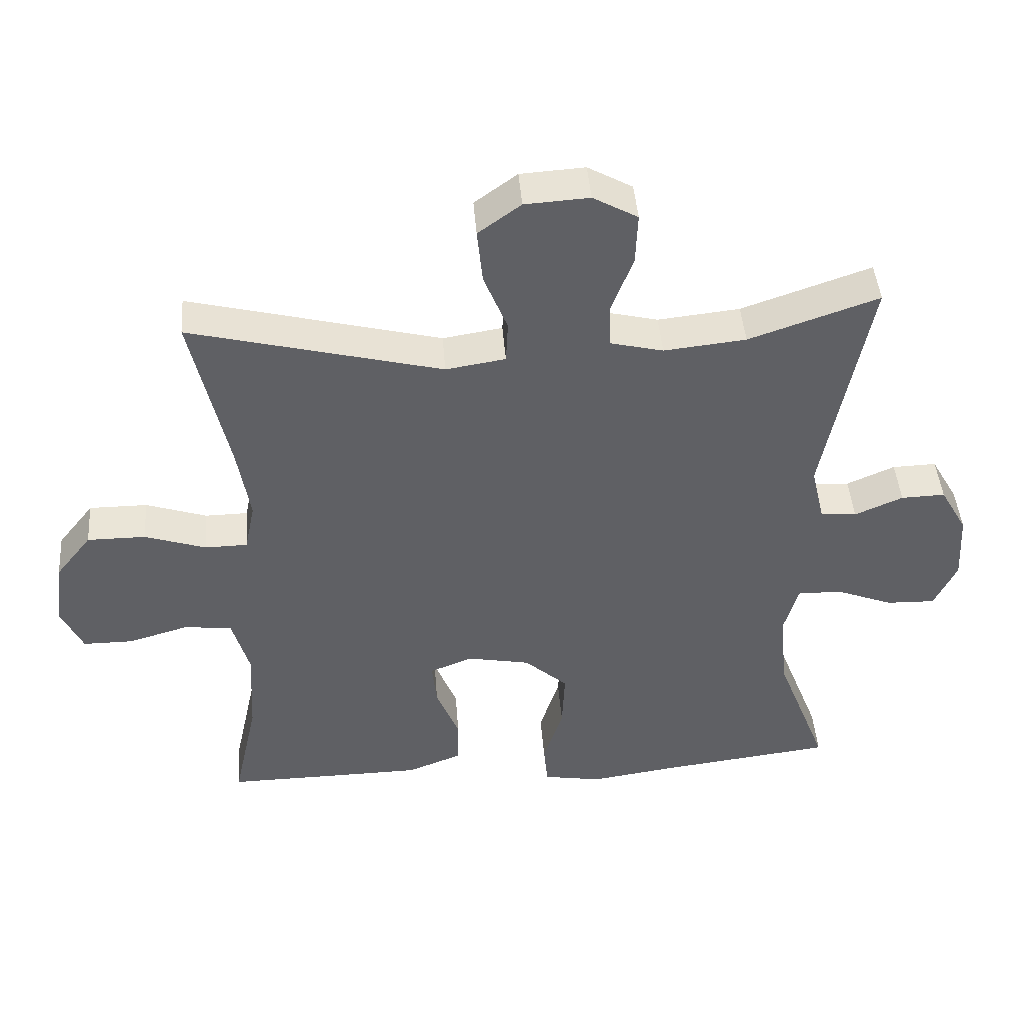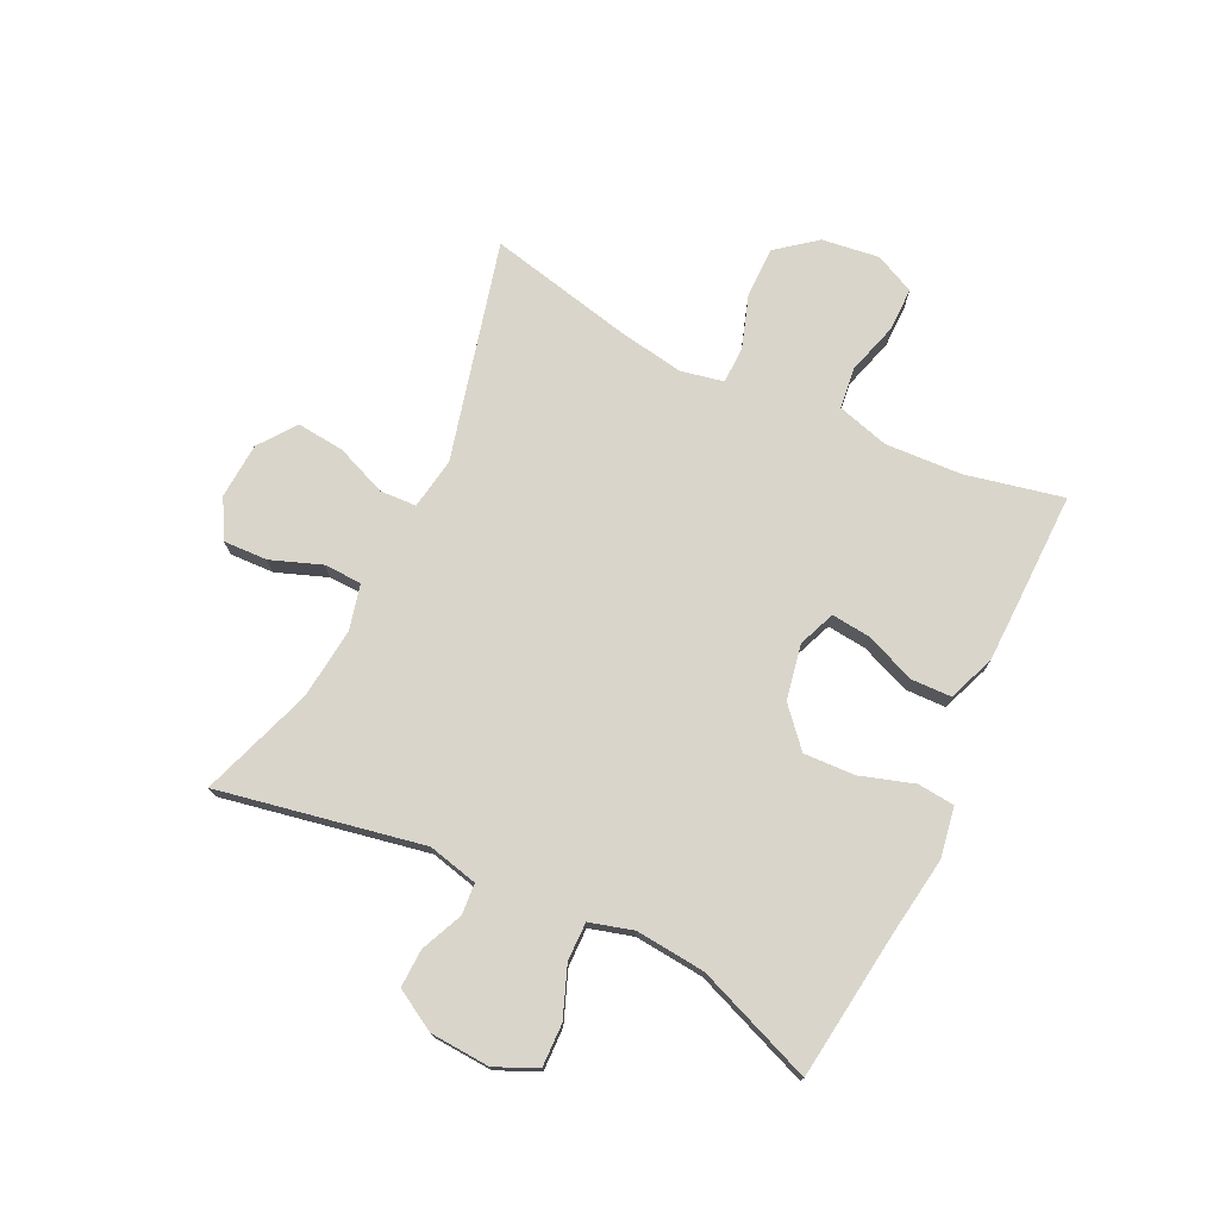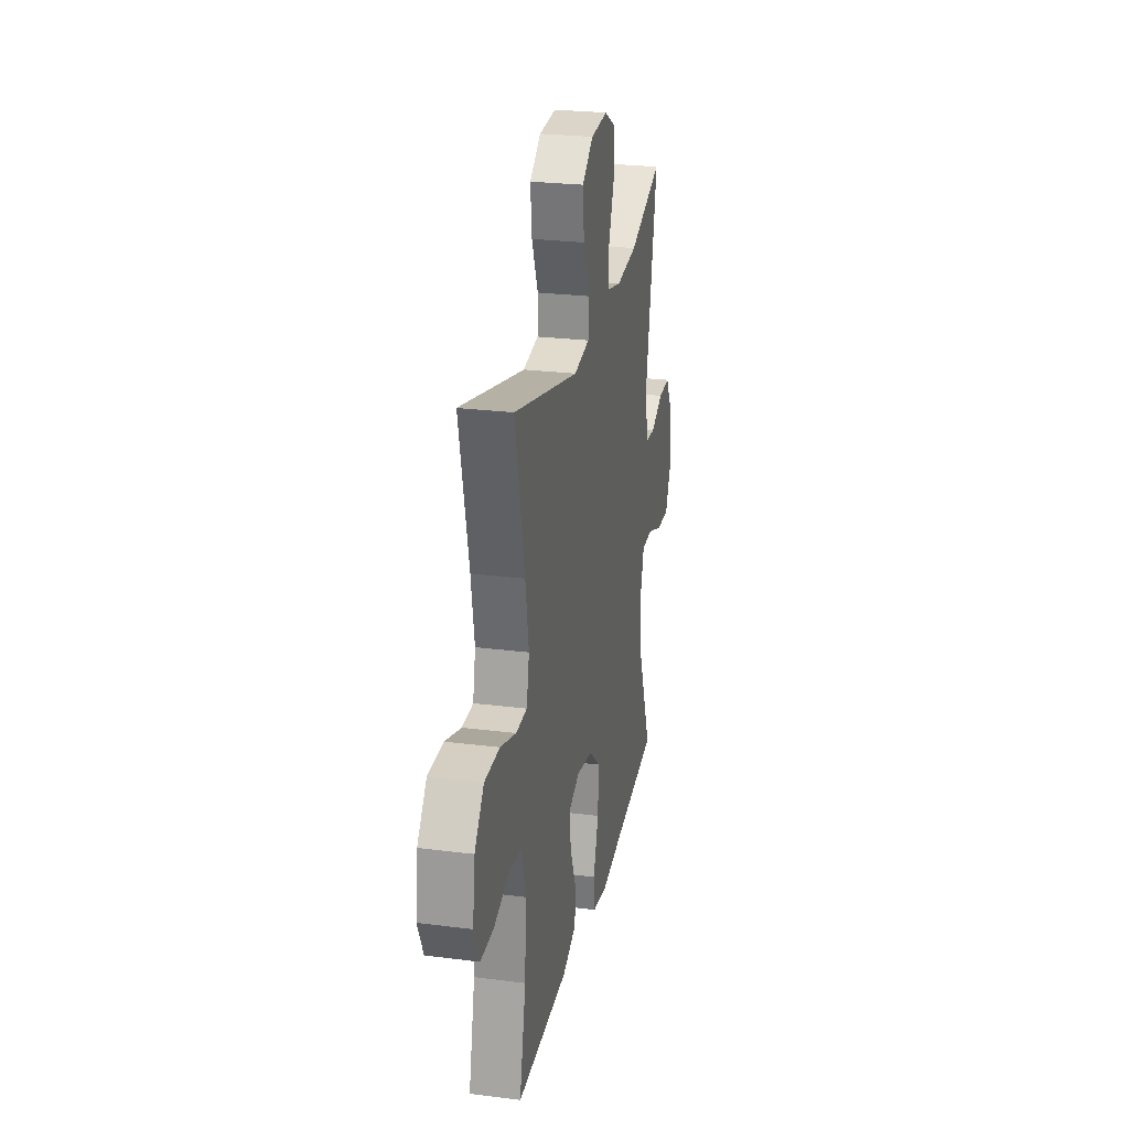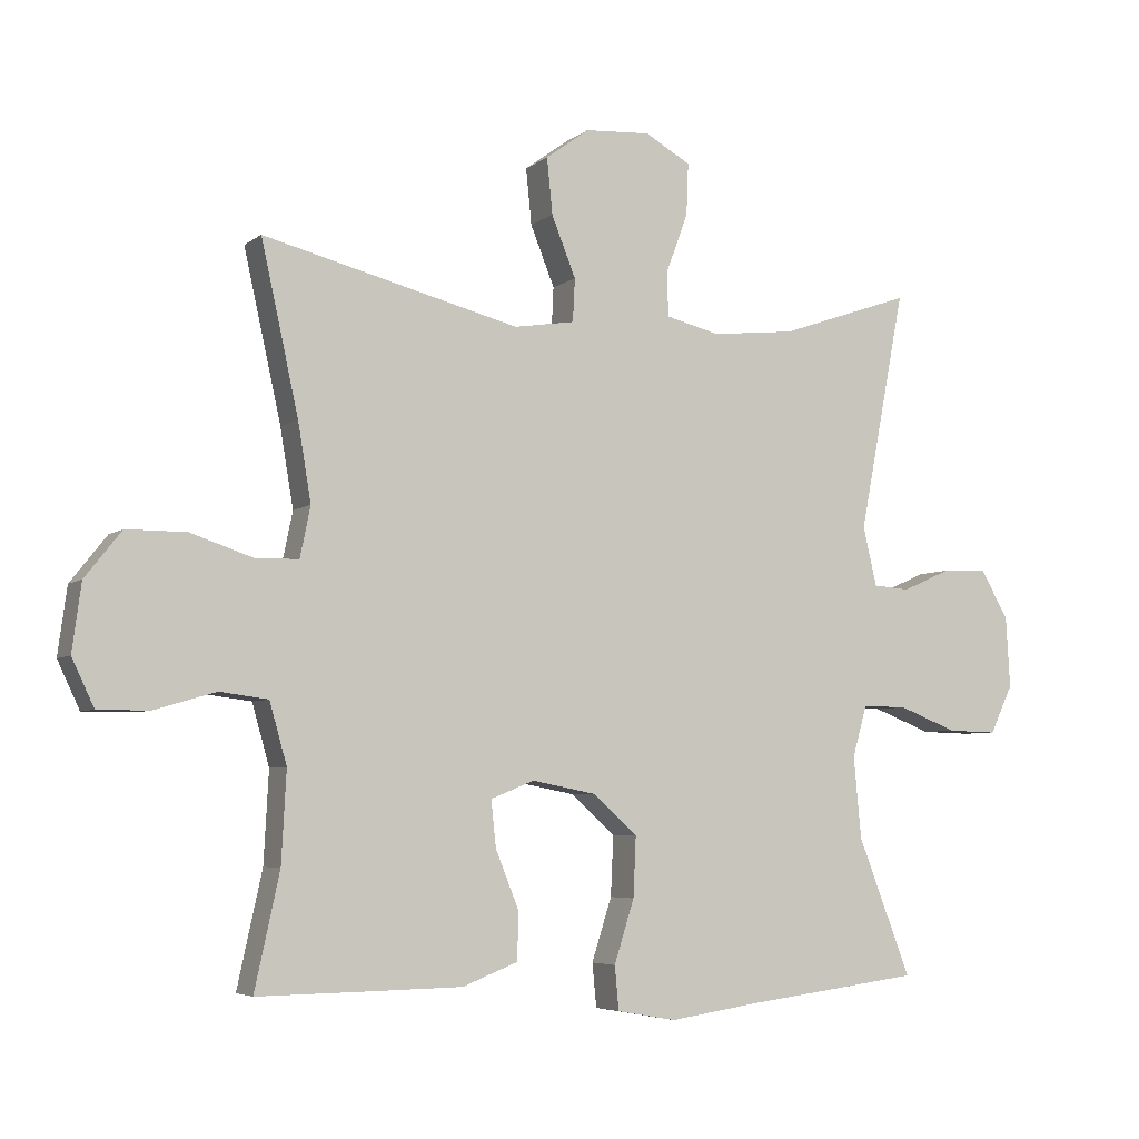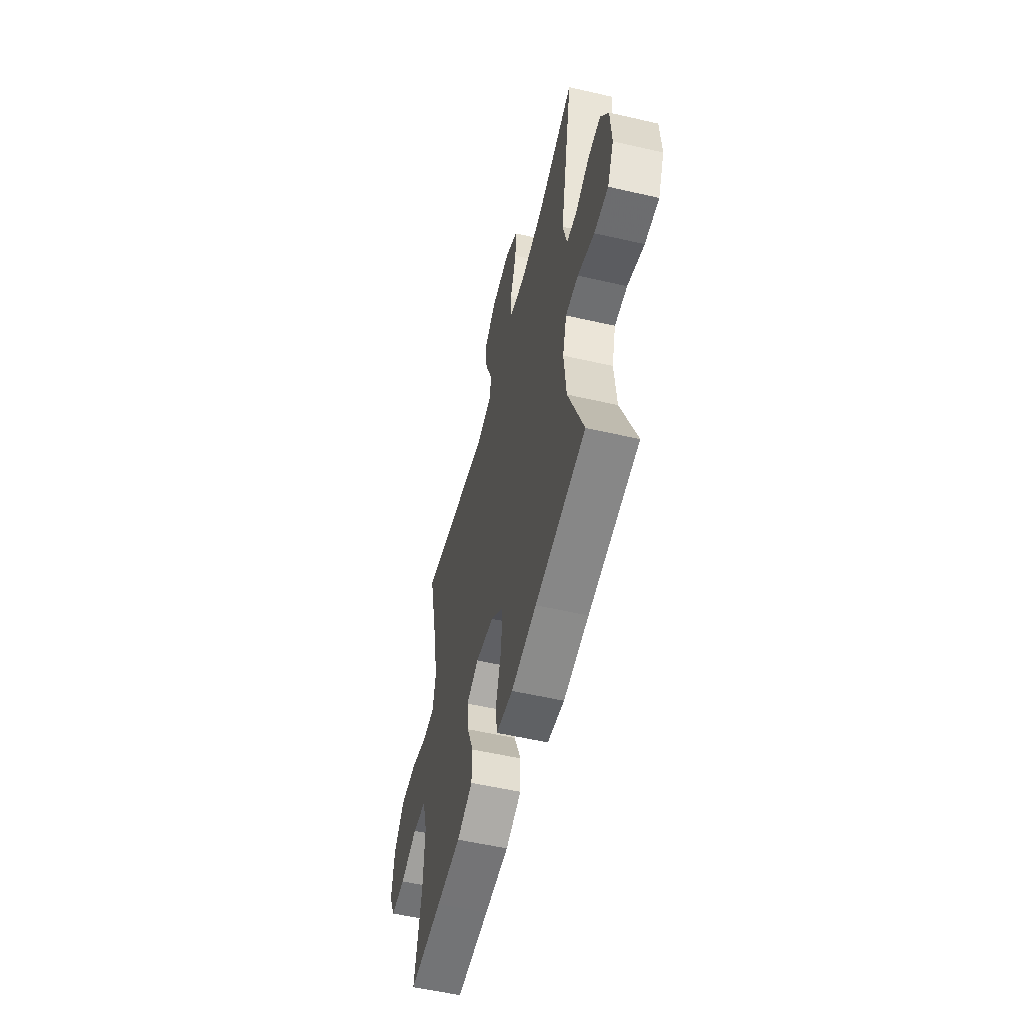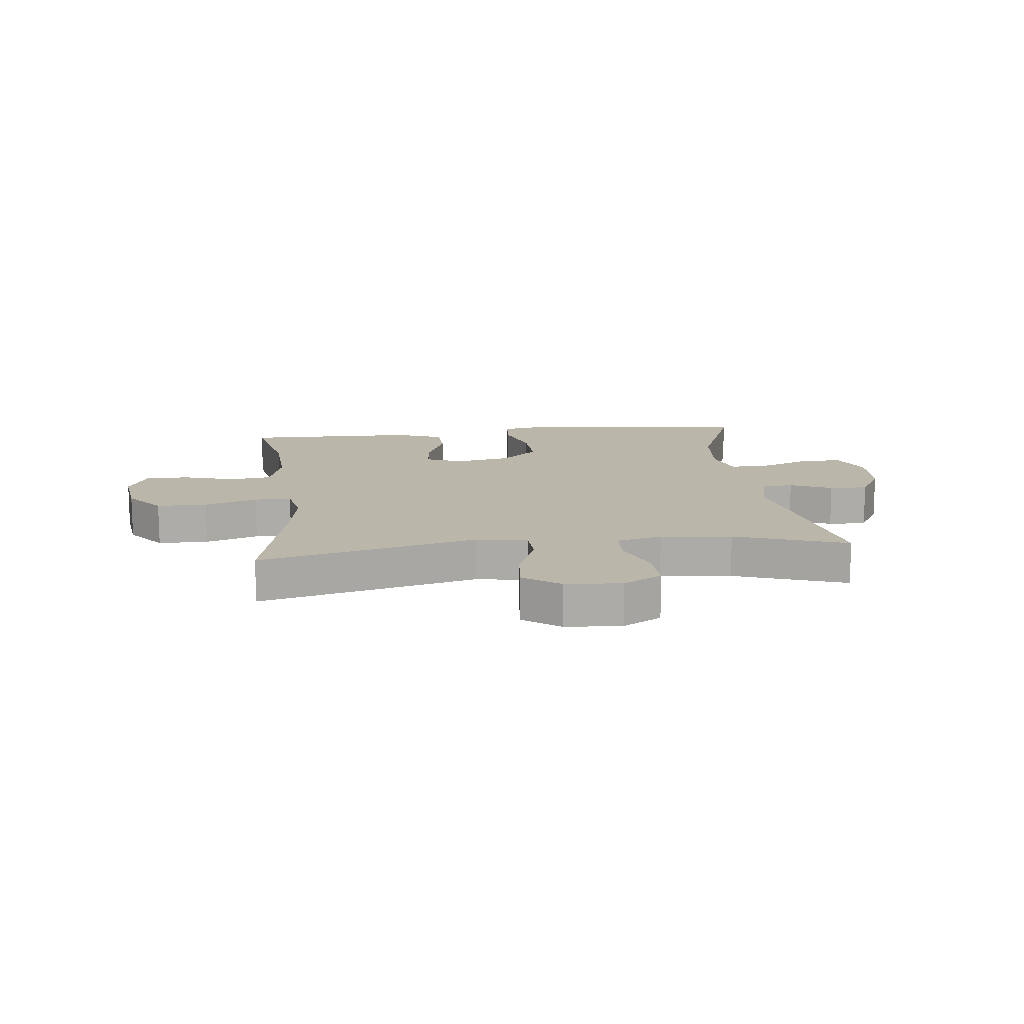
<metadata>
{"format":"obj","ext":"obj","renderer":"f3d","projection":"perspective","resolution":1024,"background":"white","views":[{"elev":44.4,"azim":-4.4,"up":"+Z"},{"elev":74.6,"azim":115.8,"up":"+Y"},{"elev":25.7,"azim":-78.5,"up":"+Z"},{"elev":-5.2,"azim":-25.7,"up":"+Z"},{"elev":-55.4,"azim":76.4,"up":"+Z"},{"elev":13.8,"azim":-6.4,"up":"+Y"}]}
</metadata>
<code>
v 0.5 0.07 0.5
v 0.433 0.07 0.153
v 0.453 0.07 0.068
v 0.506 0.07 0.064
v 0.577 0.07 0.095
v 0.642 0.07 0.097
v 0.682 0.07 0.027
v 0.688 0.07 -0.075
v 0.655 0.07 -0.145
v 0.583 0.07 -0.143
v 0.498 0.07 -0.11
v 0.433 0.07 -0.109
v 0.412 0.07 -0.183
v 0.423 0.07 -0.301
v 0.5 0.07 -0.5
v 0.244 0.07 -0.532
v 0.115 0.07 -0.551
v 0.029 0.07 -0.536
v 0.023 0.07 -0.473
v 0.052 0.07 -0.382
v 0.056 0.07 -0.295
v -0.008 0.07 -0.238
v -0.101 0.07 -0.22
v -0.164 0.07 -0.245
v -0.157 0.07 -0.312
v -0.123 0.07 -0.396
v -0.125 0.07 -0.465
v -0.205 0.07 -0.496
v -0.33 0.07 -0.498
v -0.5 0.07 -0.5
v -0.464 0.07 -0.335
v -0.457 0.07 -0.204
v -0.482 0.07 -0.116
v -0.552 0.07 -0.107
v -0.641 0.07 -0.133
v -0.715 0.07 -0.133
v -0.747 0.07 -0.065
v -0.734 0.07 0.032
v -0.681 0.07 0.099
v -0.595 0.07 0.099
v -0.505 0.07 0.069
v -0.442 0.07 0.07
v -0.427 0.07 0.143
v -0.446 0.07 0.256
v -0.5 0.07 0.5
v -0.129 0.07 0.406
v -0.041 0.07 0.42
v -0.038 0.07 0.482
v -0.073 0.07 0.569
v -0.081 0.07 0.65
v -0.018 0.07 0.696
v 0.077 0.07 0.702
v 0.143 0.07 0.665
v 0.14 0.07 0.59
v 0.108 0.07 0.504
v 0.11 0.07 0.44
v 0.188 0.07 0.421
v 0.309 0.07 0.434
v 0.5 0 0.5
v 0.433 0 0.153
v 0.453 0 0.068
v 0.506 0 0.064
v 0.577 0 0.095
v 0.642 0 0.097
v 0.682 0 0.027
v 0.688 0 -0.075
v 0.655 0 -0.145
v 0.583 0 -0.143
v 0.498 0 -0.11
v 0.433 0 -0.109
v 0.412 0 -0.183
v 0.423 0 -0.301
v 0.5 0 -0.5
v 0.244 0 -0.532
v 0.115 0 -0.551
v 0.029 0 -0.536
v 0.023 0 -0.473
v 0.052 0 -0.382
v 0.056 0 -0.295
v -0.008 0 -0.238
v -0.101 0 -0.22
v -0.164 0 -0.245
v -0.157 0 -0.312
v -0.123 0 -0.396
v -0.125 0 -0.465
v -0.205 0 -0.496
v -0.33 0 -0.498
v -0.5 0 -0.5
v -0.464 0 -0.335
v -0.457 0 -0.204
v -0.482 0 -0.116
v -0.552 0 -0.107
v -0.641 0 -0.133
v -0.715 0 -0.133
v -0.747 0 -0.065
v -0.734 0 0.032
v -0.681 0 0.099
v -0.595 0 0.099
v -0.505 0 0.069
v -0.442 0 0.07
v -0.427 0 0.143
v -0.446 0 0.256
v -0.5 0 0.5
v -0.129 0 0.406
v -0.041 0 0.42
v -0.038 0 0.482
v -0.073 0 0.569
v -0.081 0 0.65
v -0.018 0 0.696
v 0.077 0 0.702
v 0.143 0 0.665
v 0.14 0 0.59
v 0.108 0 0.504
v 0.11 0 0.44
v 0.188 0 0.421
v 0.309 0 0.434
f 53 54 55
f 52 53 55
f 51 52 55
f 50 51 55
f 49 50 55
f 48 49 55
f 47 48 55 56
f 46 47 56 57
f 44 45 46
f 43 44 46 57
f 39 40 41
f 38 39 41
f 37 38 41
f 36 37 41
f 35 36 41
f 34 35 41
f 33 34 41 42
f 32 33 42
f 43 57 58
f 42 43 58
f 32 42 58
f 31 32 58
f 29 30 31
f 28 29 31
f 27 28 31
f 26 27 31
f 25 26 31
f 18 19 20
f 17 18 20
f 16 17 20
f 16 20 21
f 15 16 21
f 14 15 21
f 13 14 21 22
f 9 10 11
f 8 9 11
f 7 8 11
f 6 7 11
f 5 6 11
f 4 5 11
f 3 4 11 12
f 13 22 23
f 12 13 23
f 3 12 23
f 2 3 23
f 24 25 31
f 24 31 58
f 23 24 58
f 2 23 58
f 1 2 58
f 113 112 111
f 113 111 110
f 113 110 109
f 113 109 108
f 113 108 107
f 113 107 106
f 114 113 106 105
f 115 114 105 104
f 104 103 102
f 115 104 102 101
f 99 98 97
f 99 97 96
f 99 96 95
f 99 95 94
f 99 94 93
f 99 93 92
f 100 99 92 91
f 100 91 90
f 116 115 101
f 116 101 100
f 116 100 90
f 116 90 89
f 89 88 87
f 89 87 86
f 89 86 85
f 89 85 84
f 89 84 83
f 78 77 76
f 78 76 75
f 78 75 74
f 79 78 74
f 79 74 73
f 79 73 72
f 80 79 72 71
f 69 68 67
f 69 67 66
f 69 66 65
f 69 65 64
f 69 64 63
f 69 63 62
f 70 69 62 61
f 81 80 71
f 81 71 70
f 81 70 61
f 81 61 60
f 89 83 82
f 116 89 82
f 116 82 81
f 116 81 60
f 116 60 59
f 1 59 60 2
f 2 60 61 3
f 3 61 62 4
f 4 62 63 5
f 5 63 64 6
f 6 64 65 7
f 7 65 66 8
f 8 66 67 9
f 9 67 68 10
f 10 68 69 11
f 11 69 70 12
f 12 70 71 13
f 13 71 72 14
f 14 72 73 15
f 15 73 74 16
f 16 74 75 17
f 17 75 76 18
f 18 76 77 19
f 19 77 78 20
f 20 78 79 21
f 21 79 80 22
f 22 80 81 23
f 23 81 82 24
f 24 82 83 25
f 25 83 84 26
f 26 84 85 27
f 27 85 86 28
f 28 86 87 29
f 29 87 88 30
f 30 88 89 31
f 31 89 90 32
f 32 90 91 33
f 33 91 92 34
f 34 92 93 35
f 35 93 94 36
f 36 94 95 37
f 37 95 96 38
f 38 96 97 39
f 39 97 98 40
f 40 98 99 41
f 41 99 100 42
f 42 100 101 43
f 43 101 102 44
f 44 102 103 45
f 45 103 104 46
f 46 104 105 47
f 47 105 106 48
f 48 106 107 49
f 49 107 108 50
f 50 108 109 51
f 51 109 110 52
f 52 110 111 53
f 53 111 112 54
f 54 112 113 55
f 55 113 114 56
f 56 114 115 57
f 57 115 116 58
f 58 116 59 1

</code>
